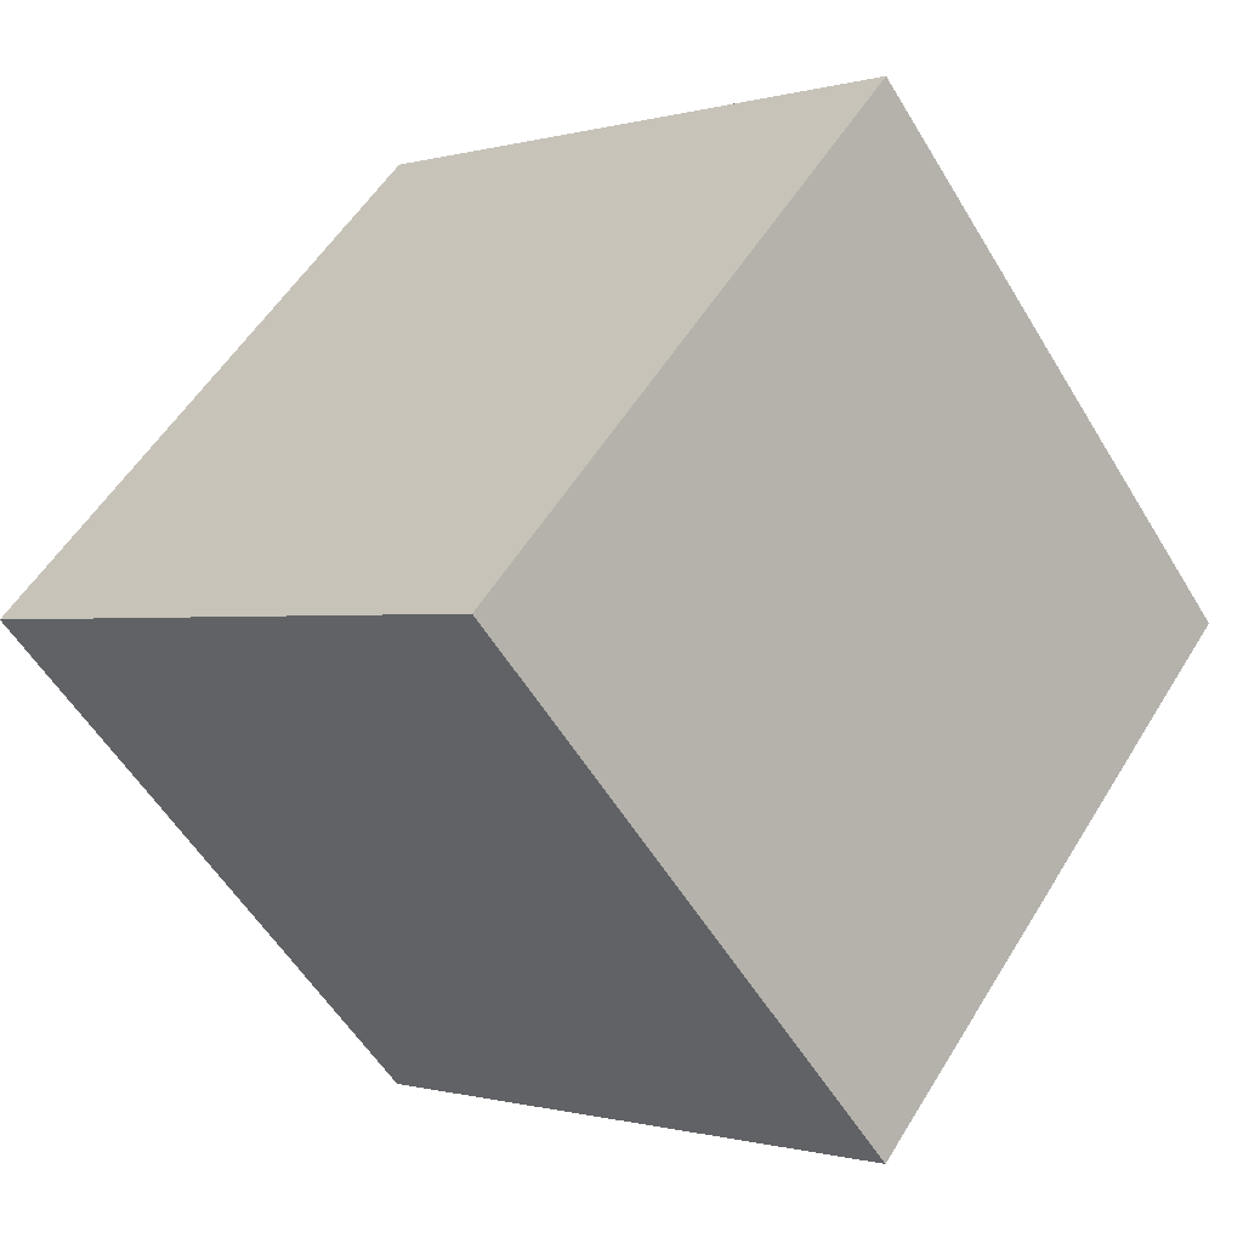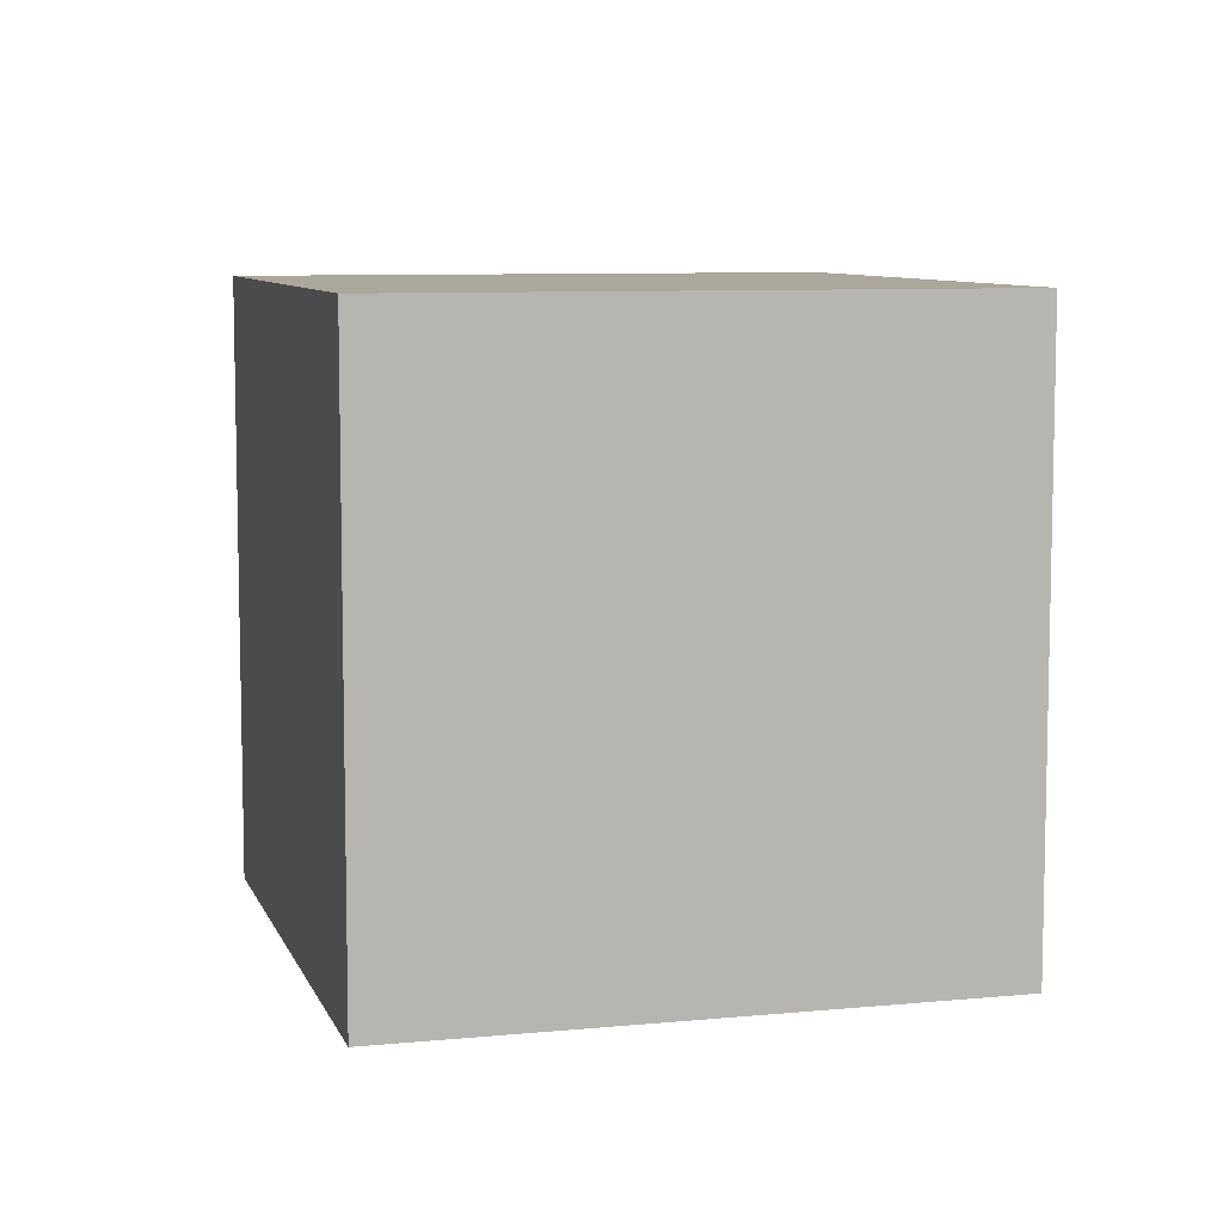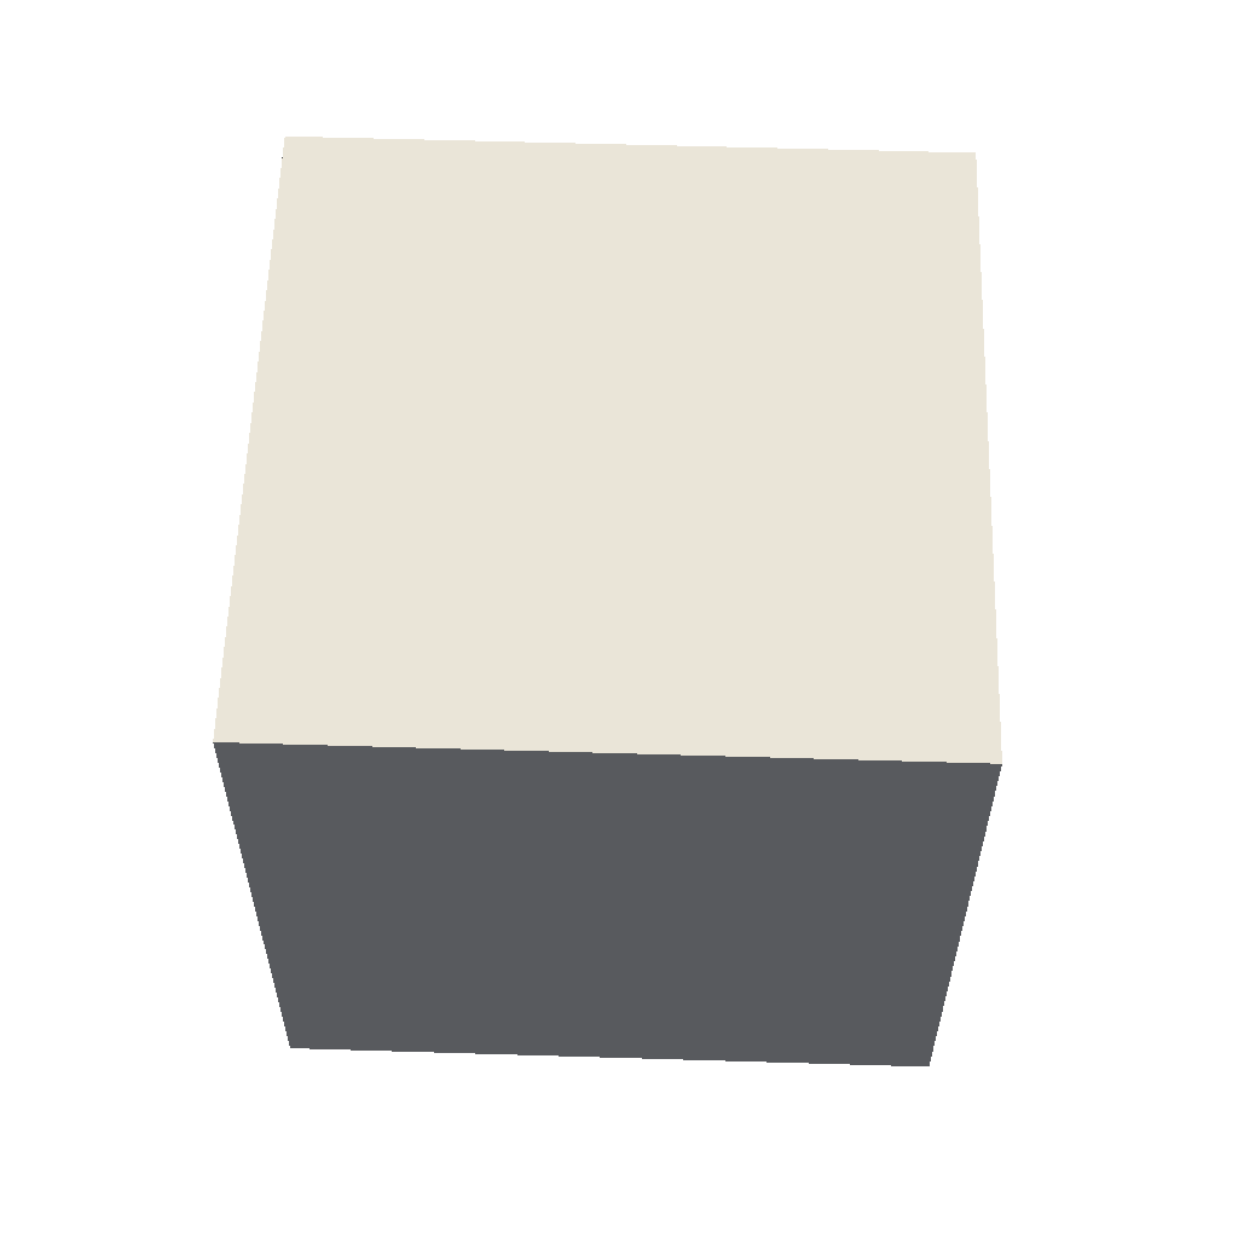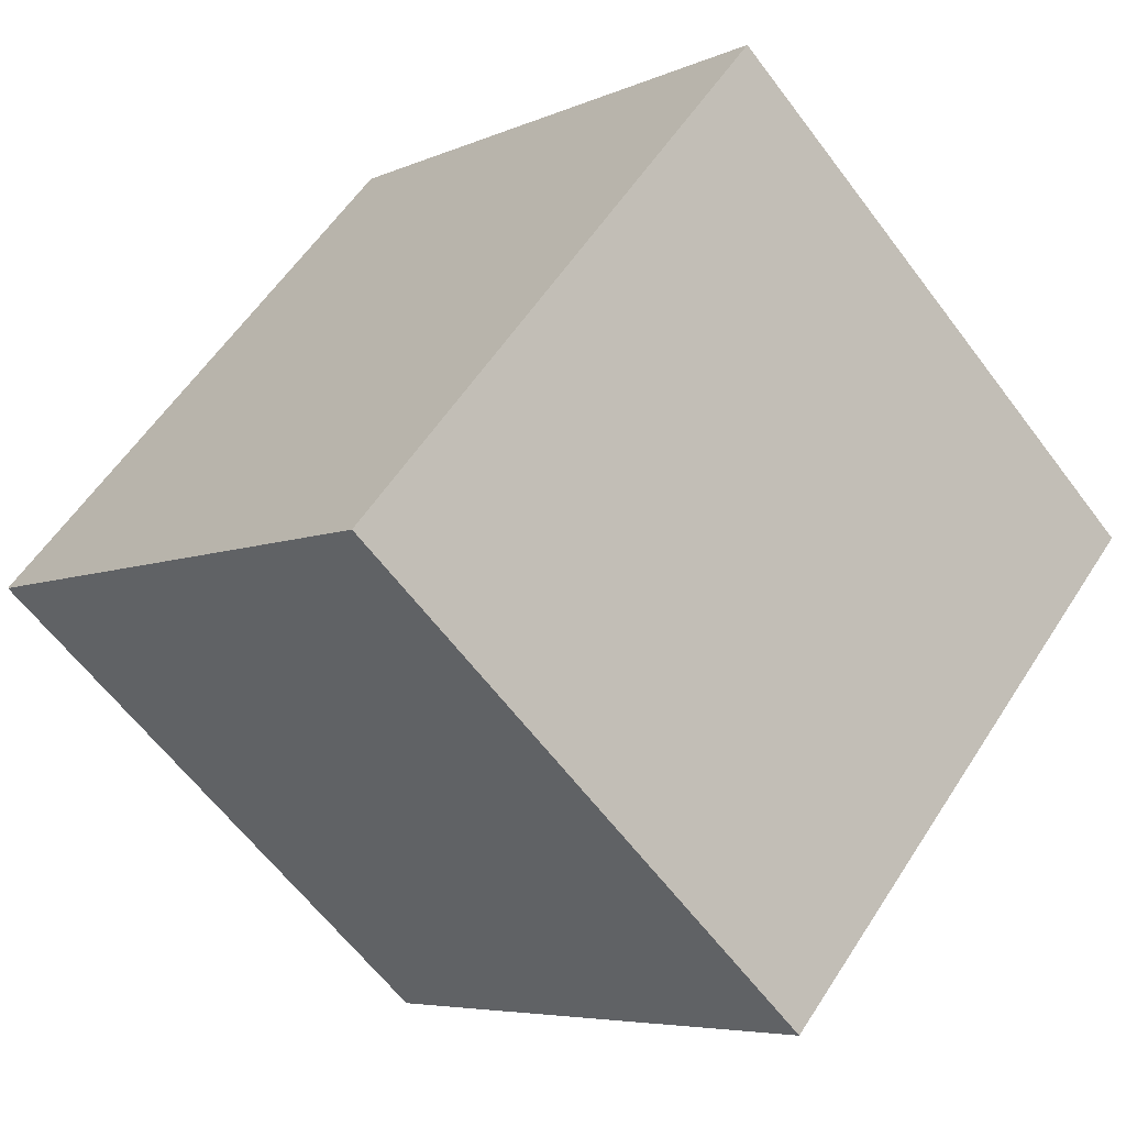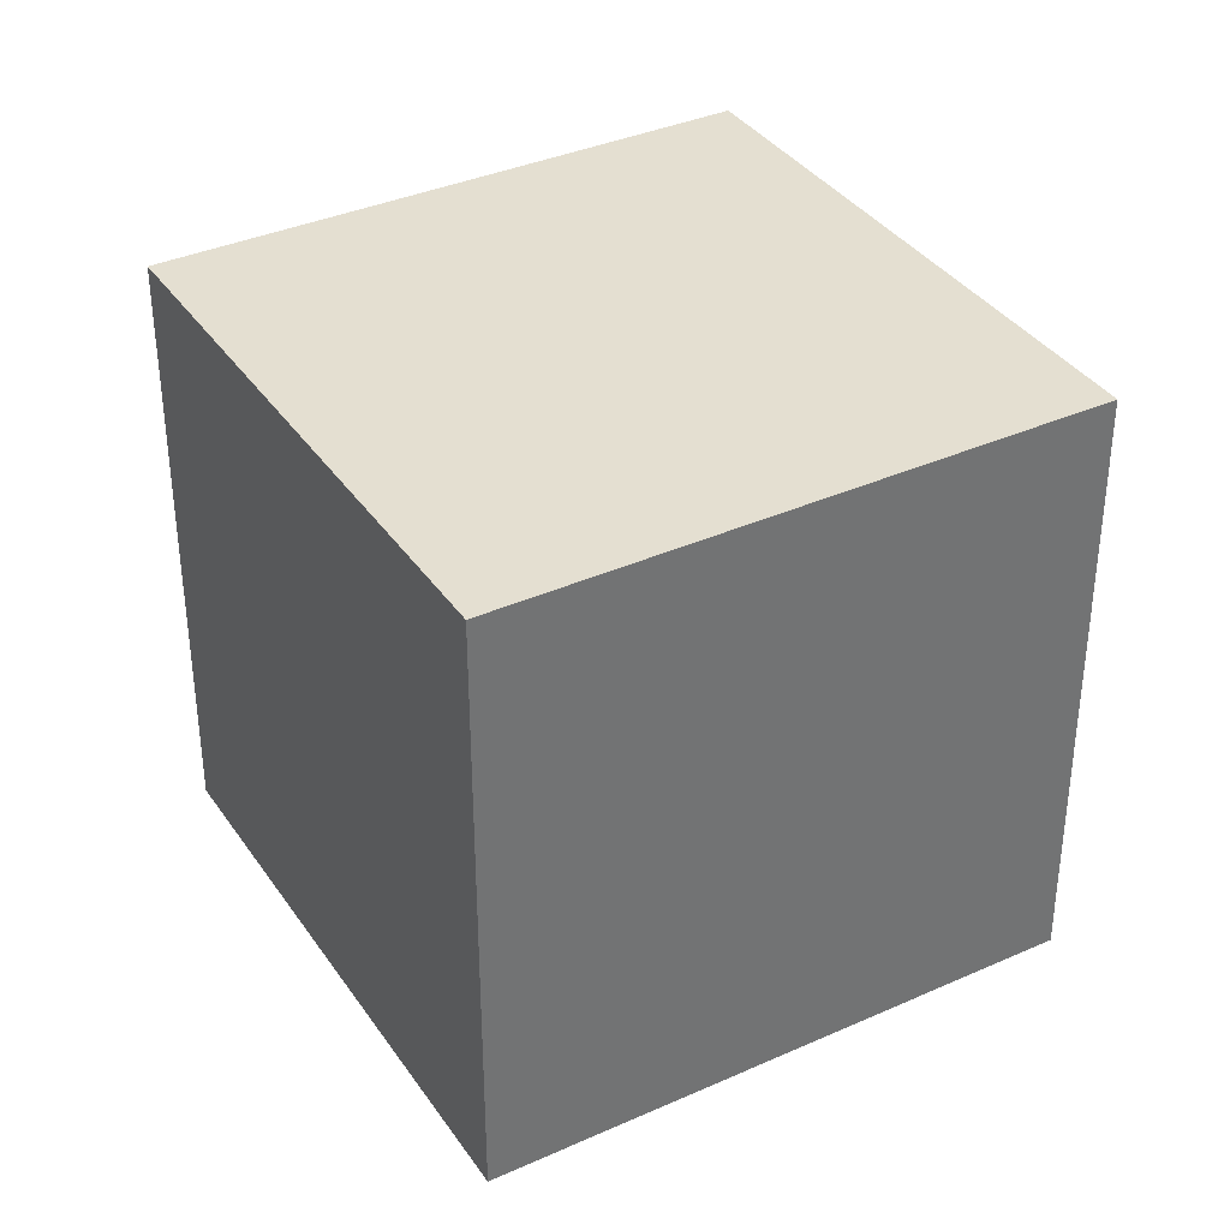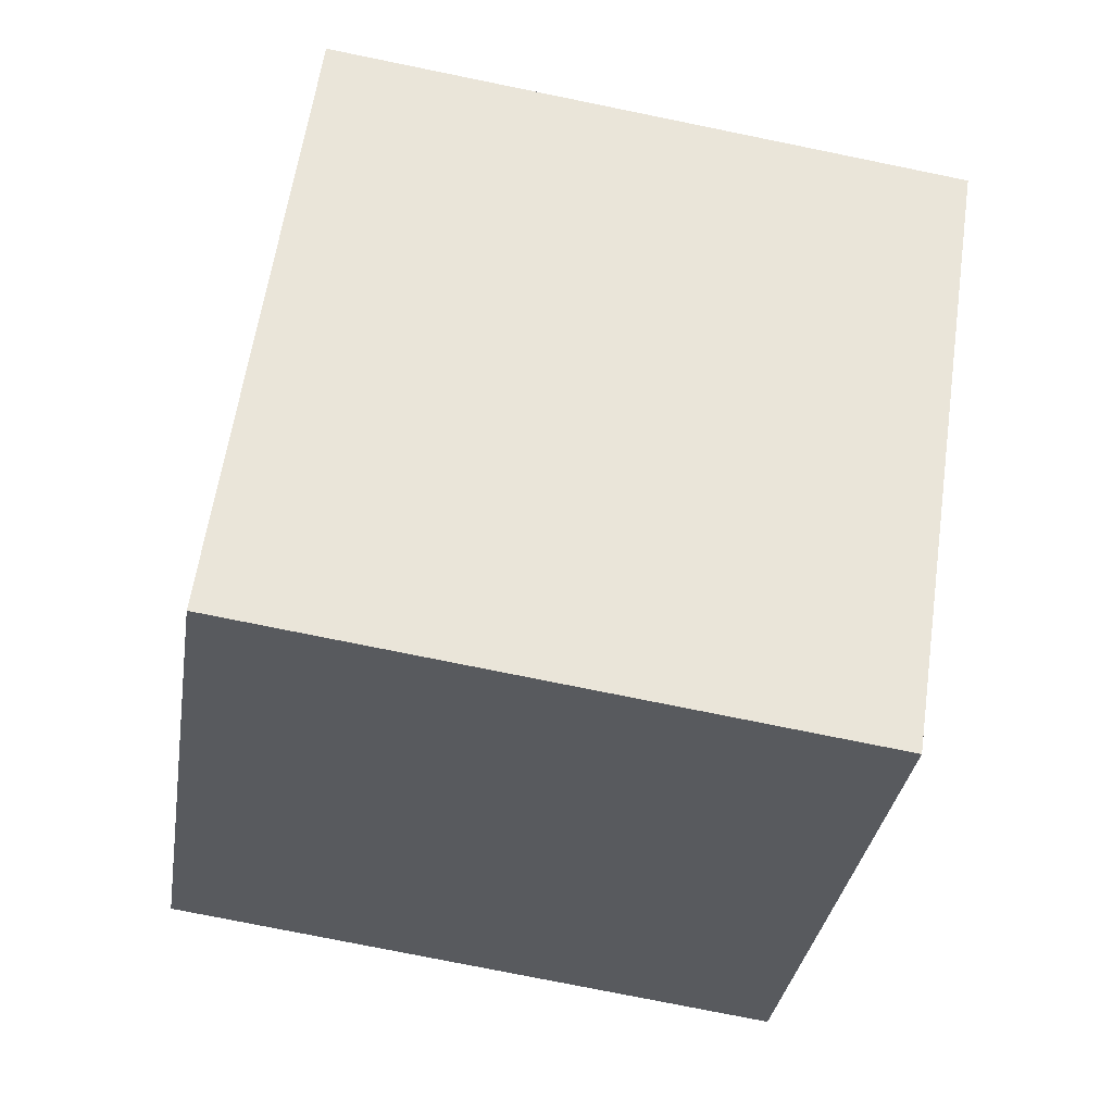
<metadata>
{"format":"obj","ext":"obj","renderer":"f3d","projection":"perspective","resolution":1024,"background":"white","views":[{"elev":-0.5,"azim":136.6,"up":"+Y"},{"elev":8.1,"azim":119.9,"up":"+Z"},{"elev":58.9,"azim":46.9,"up":"+Z"},{"elev":56.2,"azim":32.2,"up":"+Y"},{"elev":36.6,"azim":-75.0,"up":"+Z"},{"elev":-76.1,"azim":78.5,"up":"+Y"}]}
</metadata>
<code>
v 0.8028 0.5106 -0.3262
v 0.8028 0.5106 0.07375
v 0.5206 0.2272 0.07375
v 0.8028 0.5106 -0.3262
v 0.5206 0.2272 0.07375
v 0.5206 0.2272 -0.3262
v 0.5194 0.7928 -0.3262
v 0.2372 0.5094 -0.3262
v 0.2372 0.5094 0.07375
v 0.5194 0.7928 -0.3262
v 0.2372 0.5094 0.07375
v 0.5194 0.7928 0.07375
v 0.8028 0.5106 -0.3262
v 0.5194 0.7928 -0.3262
v 0.5194 0.7928 0.07375
v 0.8028 0.5106 -0.3262
v 0.5194 0.7928 0.07375
v 0.8028 0.5106 0.07375
v 0.8028 0.5106 0.07375
v 0.5194 0.7928 0.07375
v 0.2372 0.5094 0.07375
v 0.8028 0.5106 0.07375
v 0.2372 0.5094 0.07375
v 0.5206 0.2272 0.07375
v 0.5206 0.2272 0.07375
v 0.2372 0.5094 0.07375
v 0.2372 0.5094 -0.3262
v 0.5206 0.2272 0.07375
v 0.2372 0.5094 -0.3262
v 0.5206 0.2272 -0.3262
v 0.5194 0.7928 -0.3262
v 0.8028 0.5106 -0.3262
v 0.5206 0.2272 -0.3262
v 0.5194 0.7928 -0.3262
v 0.5206 0.2272 -0.3262
v 0.2372 0.5094 -0.3262
f 1 2 3
f 4 5 6
f 7 8 9
f 10 11 12
f 13 14 15
f 16 17 18
f 19 20 21
f 22 23 24
f 25 26 27
f 28 29 30
f 31 32 33
f 34 35 36

</code>
